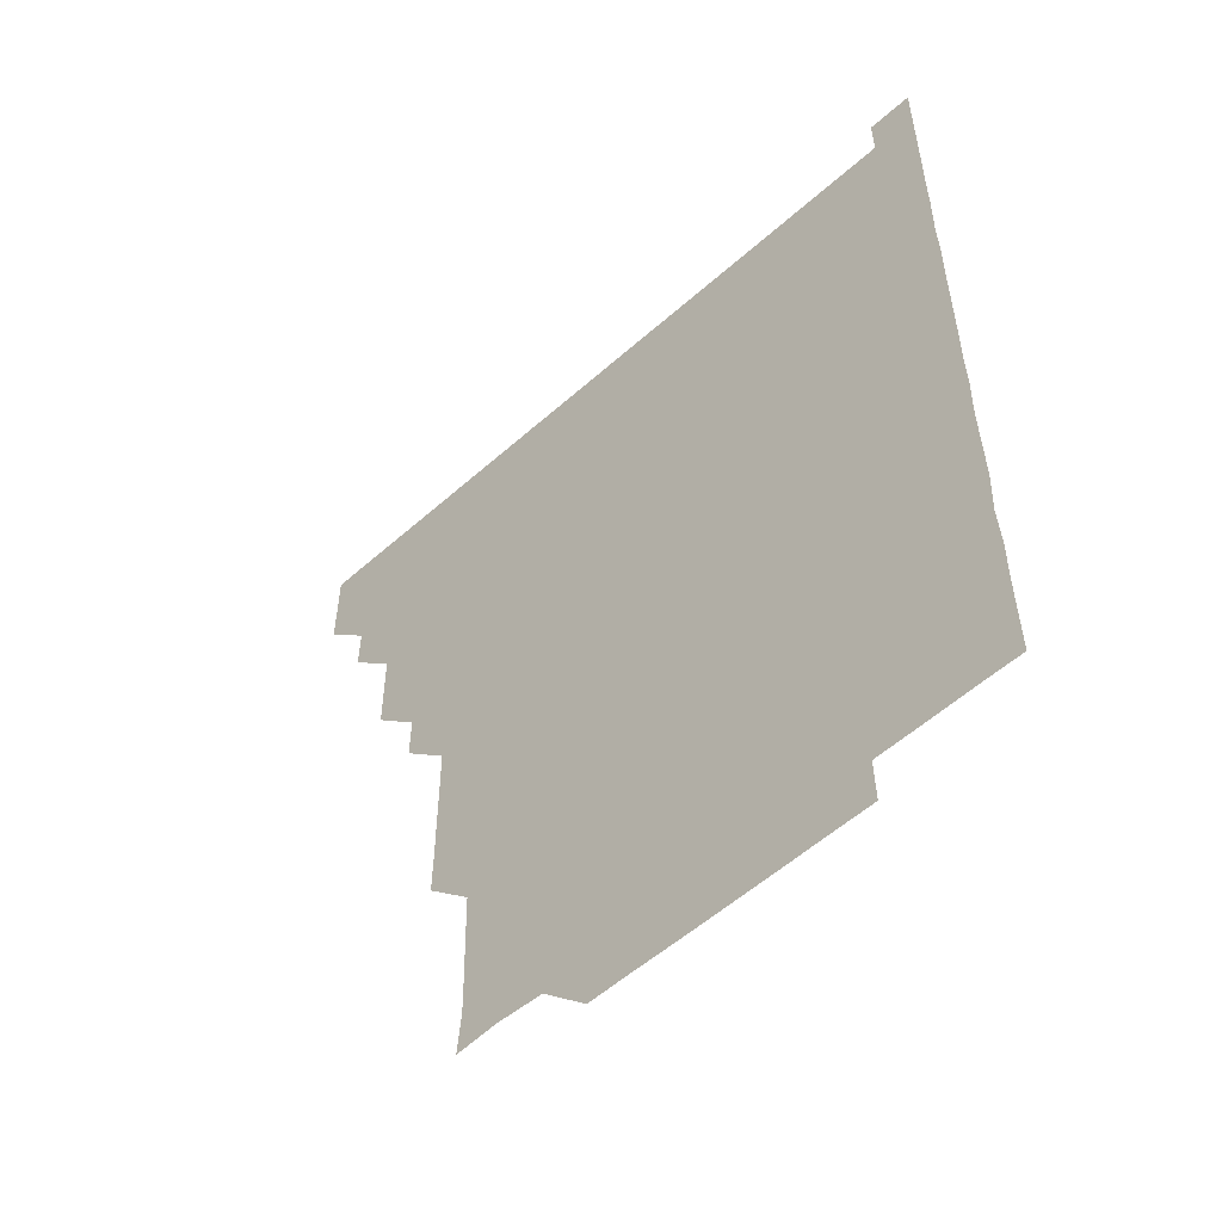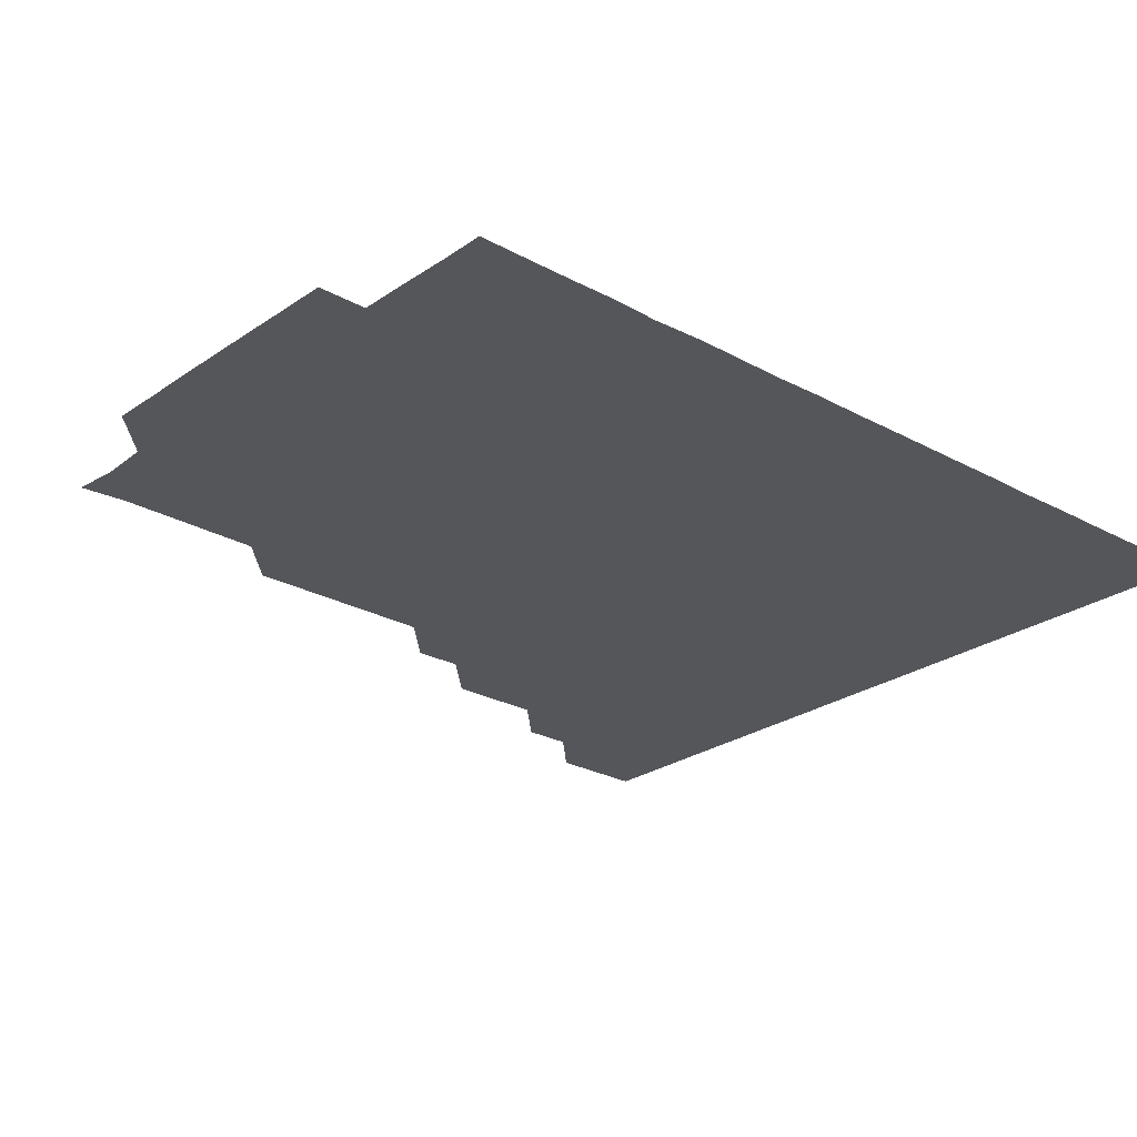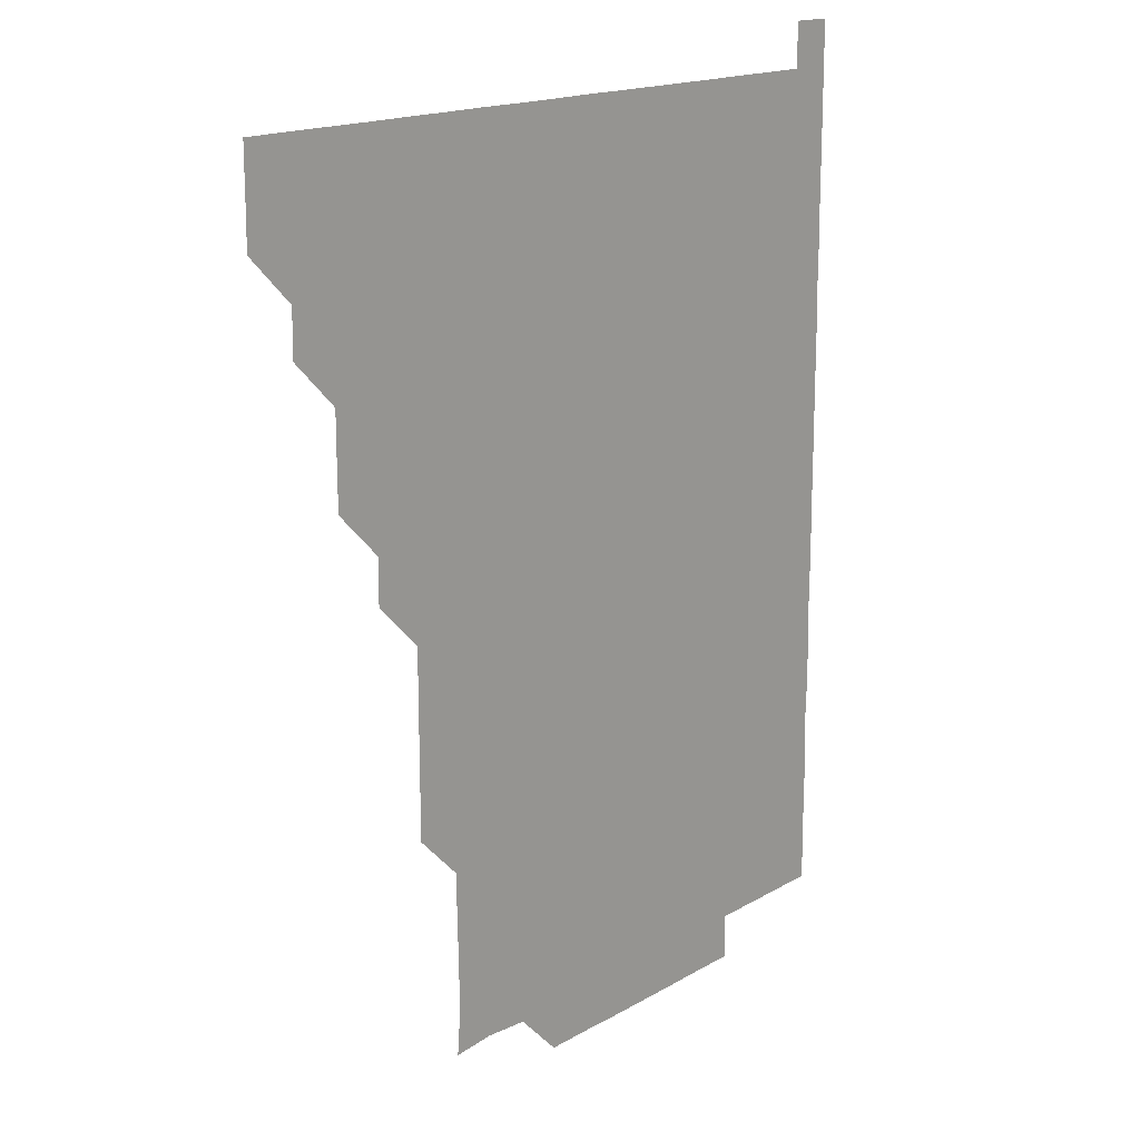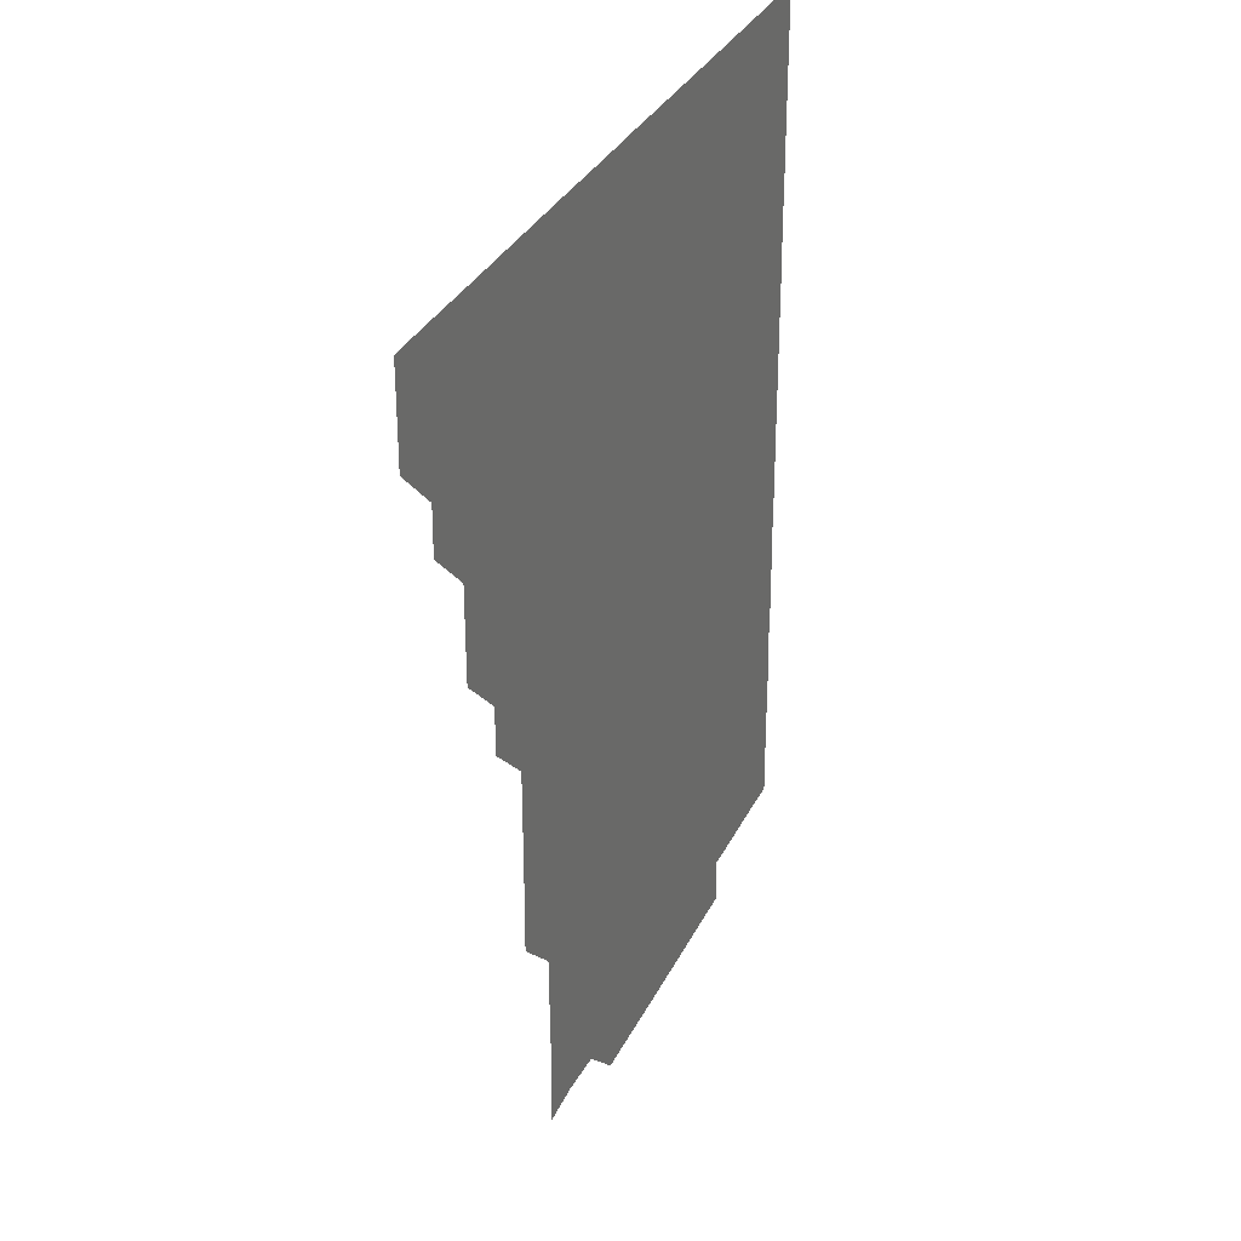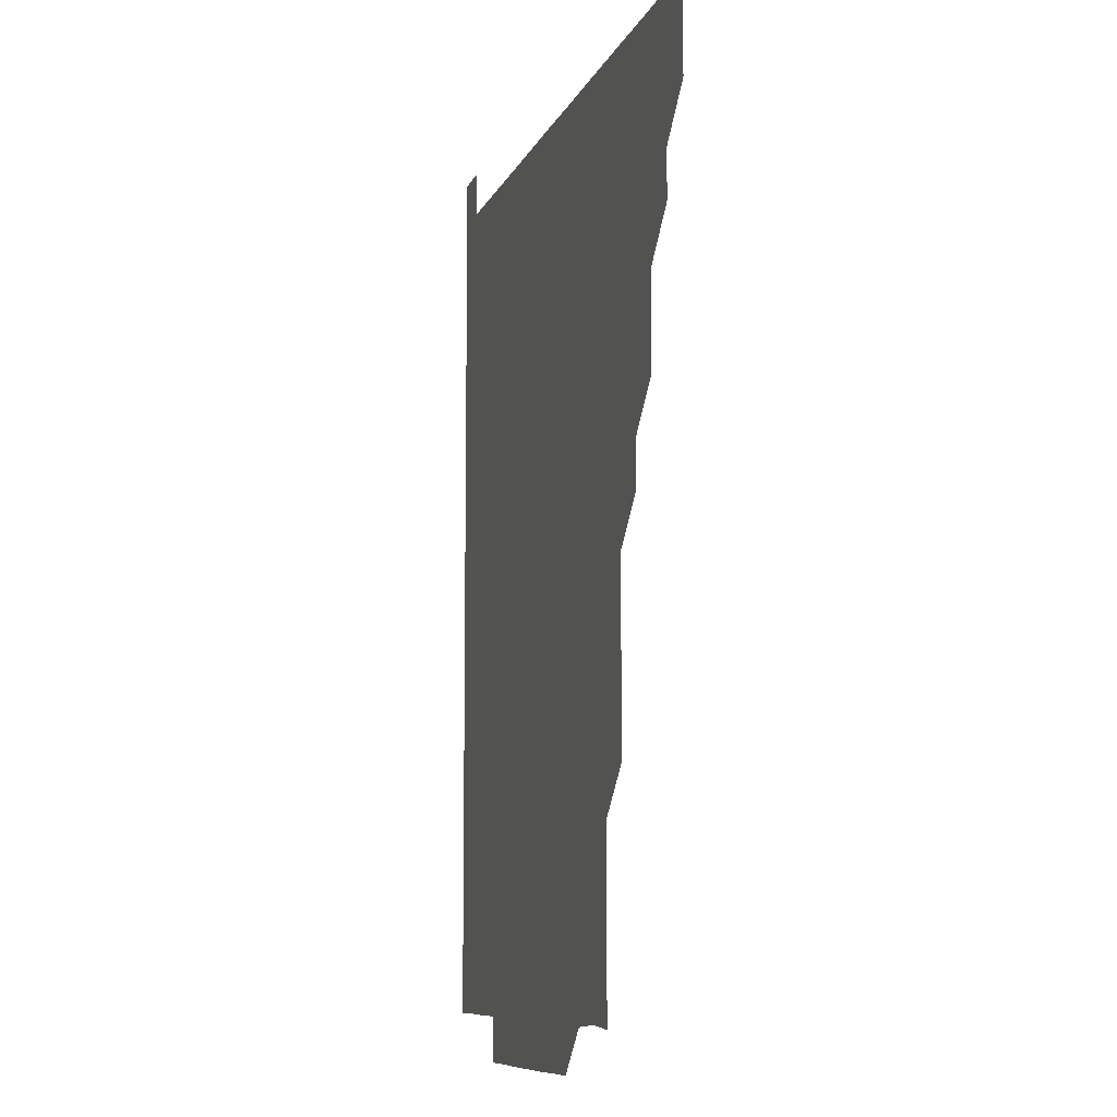
<metadata>
{"format":"obj","ext":"obj","renderer":"f3d","projection":"perspective","resolution":1024,"background":"white","views":[{"elev":-55.5,"azim":43.1,"up":"+Y"},{"elev":-25.1,"azim":48.3,"up":"+Z"},{"elev":16.4,"azim":-49.6,"up":"+Y"},{"elev":32.3,"azim":-67.3,"up":"+Y"},{"elev":-8.7,"azim":-105.3,"up":"+Y"}]}
</metadata>
<code>
v 436 406 0
v 436 421 0
v 436 436 0
v 450.9 375.8 0
v 451.1 390.9 0
v 451 406 0
v 451 421 0
v 451 436 0
v 466.1 330.8 0
v 466 345.8 0
v 466 360.9 0
v 466.1 376.1 0
v 466 391 0
v 466 406 0
v 466 421 0
v 466 436 0
v 481 300.7 0
v 481.1 315.7 0
v 481.1 331.2 0
v 481.1 346.1 0
v 481.1 361.1 0
v 481 376 0
v 481 391 0
v 481 406 0
v 481 421 0
v 481 436 0
v 496 225.5 0
v 496.2 240.5 0
v 496.2 255.6 0
v 496.2 270.6 0
v 496.1 285.8 0
v 496 301.1 0
v 496 316 0
v 495.9 330.9 0
v 496 345.9 0
v 496 361 0
v 496 376 0
v 496 391 0
v 496 406 0
v 496 420.9 0
v 496 436.1 0
v 510.8 150.7 0
v 511.9 164.8 0
v 511.7 180.2 0
v 511.3 195.5 0
v 511 210.7 0
v 511.2 226.1 0
v 511.1 241.1 0
v 511.1 256.1 0
v 511 271.1 0
v 511 286.1 0
v 511.1 301.1 0
v 511.1 316.2 0
v 511.1 331.1 0
v 511 346 0
v 511.1 361.1 0
v 511 376 0
v 511 391 0
v 511 406 0
v 511 420.9 0
v 511 436 0
v 525.1 151.8 0
v 526.1 166 0
v 526.1 181.1 0
v 526 196.1 0
v 525.9 210.9 0
v 526.1 226.2 0
v 526 241 0
v 526 256 0
v 526 271.1 0
v 526 286 0
v 526 301.1 0
v 526 315.9 0
v 526 331.1 0
v 526 346 0
v 526 361 0
v 526.1 376 0
v 526 391 0
v 526 406 0
v 526 421 0
v 526 436.1 0
v 540.7 150.7 0
v 541.1 166.4 0
v 541.2 181.2 0
v 541 196 0
v 541 211.1 0
v 541.1 226.2 0
v 541 241.1 0
v 541.1 256.2 0
v 541 271 0
v 541 286 0
v 541 300.9 0
v 541 316.1 0
v 541 331 0
v 541 346 0
v 541 361 0
v 541 376 0
v 541 391 0
v 541 406 0
v 541 421 0
v 541 436 0
v 555.6 135.9 0
v 556.1 151.2 0
v 556 166 0
v 555.9 181.3 0
v 556.1 196.1 0
v 556.1 211 0
v 556 226 0
v 556 241 0
v 556 256 0
v 556 271.1 0
v 556 286 0
v 556.1 301.1 0
v 556 315.9 0
v 556 331.1 0
v 556 346 0
v 556 361 0
v 556 376 0
v 556 391 0
v 556 406 0
v 556 420.9 0
v 556 436 0
v 570.7 136 0
v 571.1 151.1 0
v 571.1 166.2 0
v 571 181 0
v 571 196 0
v 570.8 211.3 0
v 571.4 226.1 0
v 571 241 0
v 571 256.1 0
v 571 271 0
v 571 286 0
v 571 301.1 0
v 571.1 316.1 0
v 571 331 0
v 571 346 0
v 571 361.1 0
v 571 376 0
v 571 391 0
v 571 406 0
v 571 420.9 0
v 571 436.1 0
v 585.9 135.8 0
v 586 151.2 0
v 586 166.1 0
v 586 181 0
v 586.1 196.2 0
v 585.8 210.8 0
v 585.7 226.6 0
v 586 241.2 0
v 586.1 256 0
v 586 271.1 0
v 586 286 0
v 586 301.1 0
v 586 316.1 0
v 586 331 0
v 586 346 0
v 586 361 0
v 586 376 0
v 586 391 0
v 586 405.9 0
v 586 421 0
v 585.9 436 0
v 601 135.8 0
v 601 151.1 0
v 600.9 166.1 0
v 601 181.1 0
v 601 196.1 0
v 601.2 211 0
v 601 225.6 0
v 601 240.6 0
v 600.9 256.1 0
v 601 271.1 0
v 601 286 0
v 601 301.1 0
v 601 315.9 0
v 601 331.1 0
v 601 346 0
v 601 361 0
v 601 376 0
v 601 391 0
v 601 406 0
v 601 421 0
v 600.9 436 0
v 616 135.8 0
v 615.8 151.2 0
v 616.1 166 0
v 615.9 181.1 0
v 616 196 0
v 616.1 211.2 0
v 616 226.1 0
v 616 241.3 0
v 616 256 0
v 615.9 271.1 0
v 616 286.1 0
v 616 301 0
v 616.1 316.1 0
v 616 331 0
v 616 346 0
v 616 361 0
v 616 376 0
v 616 391 0
v 616 406 0
v 616 421 0
v 615.9 436 0
v 631.2 135.9 0
v 630.9 151 0
v 630.9 166.2 0
v 631.1 181 0
v 630.9 196.1 0
v 631 211.2 0
v 631 226.2 0
v 630.9 241.1 0
v 631.1 256.1 0
v 631 271 0
v 631 286.1 0
v 631 300.9 0
v 630.9 316.3 0
v 631 331 0
v 631 346.1 0
v 631 361 0
v 631 376 0
v 631 391 0
v 631 406 0
v 631 421 0
v 631 436 0
v 646.1 135.8 0
v 645.8 151 0
v 646.1 165.9 0
v 645.9 181.2 0
v 646 196.1 0
v 645.9 211.2 0
v 646 226.1 0
v 646.1 240.8 0
v 645.8 256.3 0
v 646 271 0
v 645.9 286.2 0
v 646.1 300.9 0
v 645.9 316 0
v 646 331 0
v 645.9 346.2 0
v 646 361 0
v 646 376.1 0
v 646 391 0
v 646 406 0
v 646 421 0
v 646 436 0
v 661.3 150.9 0
v 660.9 166.3 0
v 661 181.1 0
v 660.9 196.1 0
v 660.9 211.1 0
v 660.9 226.2 0
v 661 241.2 0
v 661 256 0
v 660.9 271.2 0
v 661 285.9 0
v 660.9 301.2 0
v 660.9 316.1 0
v 661.1 330.9 0
v 661 345.9 0
v 661 361 0
v 660.9 376.1 0
v 661 391 0
v 661 406 0
v 661 421 0
v 661 436 0
v 676.4 151.1 0
v 676 166.1 0
v 675.8 181.3 0
v 675.9 196.3 0
v 675.9 211.1 0
v 675.9 226.4 0
v 675.8 241.2 0
v 675.9 256.1 0
v 676 271.1 0
v 675.8 286.2 0
v 675.8 301.1 0
v 676.1 315.9 0
v 675.9 331.2 0
v 675.8 346.2 0
v 676 361 0
v 676 376 0
v 676 391 0
v 676 406 0
v 676 421 0
v 676 436 0
v 676 451 0
v 691 151 0
v 690.9 165.6 0
v 690.9 180.5 0
v 691.1 195.4 0
v 690.5 210.3 0
v 691.1 225.5 0
v 691 240.4 0
v 690.7 255.5 0
v 691.1 270.6 0
v 690.9 285.5 0
v 691 300.6 0
v 691 315.7 0
v 691 330.7 0
v 691.1 345.6 0
v 690.8 360.8 0
v 691 375.8 0
v 690.9 390.9 0
v 691 406 0
v 691 421 0
v 691 436 0
v 691 451 0
f 5 6 1
f 1 6 2
f 6 7 2
f 2 7 3
f 7 8 3
f 11 12 4
f 4 12 5
f 12 13 5
f 5 13 6
f 13 14 6
f 6 14 7
f 14 15 7
f 7 15 8
f 15 16 8
f 18 19 9
f 9 19 10
f 19 20 10
f 10 20 11
f 20 21 11
f 11 21 12
f 21 22 12
f 12 22 13
f 22 23 13
f 13 23 14
f 23 24 14
f 14 24 15
f 24 25 15
f 15 25 16
f 25 26 16
f 31 32 17
f 17 32 18
f 32 33 18
f 18 33 19
f 33 34 19
f 19 34 20
f 34 35 20
f 20 35 21
f 35 36 21
f 21 36 22
f 36 37 22
f 22 37 23
f 37 38 23
f 23 38 24
f 38 39 24
f 24 39 25
f 39 40 25
f 25 40 26
f 40 41 26
f 46 47 27
f 27 47 28
f 47 48 28
f 28 48 29
f 48 49 29
f 29 49 30
f 49 50 30
f 30 50 31
f 50 51 31
f 31 51 32
f 51 52 32
f 32 52 33
f 52 53 33
f 33 53 34
f 53 54 34
f 34 54 35
f 54 55 35
f 35 55 36
f 55 56 36
f 36 56 37
f 56 57 37
f 37 57 38
f 57 58 38
f 38 58 39
f 58 59 39
f 39 59 40
f 59 60 40
f 40 60 41
f 60 61 41
f 42 62 43
f 62 63 43
f 43 63 44
f 63 64 44
f 44 64 45
f 64 65 45
f 45 65 46
f 65 66 46
f 46 66 47
f 66 67 47
f 47 67 48
f 67 68 48
f 48 68 49
f 68 69 49
f 49 69 50
f 69 70 50
f 50 70 51
f 70 71 51
f 51 71 52
f 71 72 52
f 52 72 53
f 72 73 53
f 53 73 54
f 73 74 54
f 54 74 55
f 74 75 55
f 55 75 56
f 75 76 56
f 56 76 57
f 76 77 57
f 57 77 58
f 77 78 58
f 58 78 59
f 78 79 59
f 59 79 60
f 79 80 60
f 60 80 61
f 80 81 61
f 62 82 63
f 82 83 63
f 63 83 64
f 83 84 64
f 64 84 65
f 84 85 65
f 65 85 66
f 85 86 66
f 66 86 67
f 86 87 67
f 67 87 68
f 87 88 68
f 68 88 69
f 88 89 69
f 69 89 70
f 89 90 70
f 70 90 71
f 90 91 71
f 71 91 72
f 91 92 72
f 72 92 73
f 92 93 73
f 73 93 74
f 93 94 74
f 74 94 75
f 94 95 75
f 75 95 76
f 95 96 76
f 76 96 77
f 96 97 77
f 77 97 78
f 97 98 78
f 78 98 79
f 98 99 79
f 79 99 80
f 99 100 80
f 80 100 81
f 100 101 81
f 102 103 82
f 82 103 83
f 103 104 83
f 83 104 84
f 104 105 84
f 84 105 85
f 105 106 85
f 85 106 86
f 106 107 86
f 86 107 87
f 107 108 87
f 87 108 88
f 108 109 88
f 88 109 89
f 109 110 89
f 89 110 90
f 110 111 90
f 90 111 91
f 111 112 91
f 91 112 92
f 112 113 92
f 92 113 93
f 113 114 93
f 93 114 94
f 114 115 94
f 94 115 95
f 115 116 95
f 95 116 96
f 116 117 96
f 96 117 97
f 117 118 97
f 97 118 98
f 118 119 98
f 98 119 99
f 119 120 99
f 99 120 100
f 120 121 100
f 100 121 101
f 121 122 101
f 102 123 103
f 123 124 103
f 103 124 104
f 124 125 104
f 104 125 105
f 125 126 105
f 105 126 106
f 126 127 106
f 106 127 107
f 127 128 107
f 107 128 108
f 128 129 108
f 108 129 109
f 129 130 109
f 109 130 110
f 130 131 110
f 110 131 111
f 131 132 111
f 111 132 112
f 132 133 112
f 112 133 113
f 133 134 113
f 113 134 114
f 134 135 114
f 114 135 115
f 135 136 115
f 115 136 116
f 136 137 116
f 116 137 117
f 137 138 117
f 117 138 118
f 138 139 118
f 118 139 119
f 139 140 119
f 119 140 120
f 140 141 120
f 120 141 121
f 141 142 121
f 121 142 122
f 142 143 122
f 123 144 124
f 144 145 124
f 124 145 125
f 145 146 125
f 125 146 126
f 146 147 126
f 126 147 127
f 147 148 127
f 127 148 128
f 148 149 128
f 128 149 129
f 149 150 129
f 129 150 130
f 150 151 130
f 130 151 131
f 151 152 131
f 131 152 132
f 152 153 132
f 132 153 133
f 153 154 133
f 133 154 134
f 154 155 134
f 134 155 135
f 155 156 135
f 135 156 136
f 156 157 136
f 136 157 137
f 157 158 137
f 137 158 138
f 158 159 138
f 138 159 139
f 159 160 139
f 139 160 140
f 160 161 140
f 140 161 141
f 161 162 141
f 141 162 142
f 162 163 142
f 142 163 143
f 163 164 143
f 144 165 145
f 165 166 145
f 145 166 146
f 166 167 146
f 146 167 147
f 167 168 147
f 147 168 148
f 168 169 148
f 148 169 149
f 169 170 149
f 149 170 150
f 170 171 150
f 150 171 151
f 171 172 151
f 151 172 152
f 172 173 152
f 152 173 153
f 173 174 153
f 153 174 154
f 174 175 154
f 154 175 155
f 175 176 155
f 155 176 156
f 176 177 156
f 156 177 157
f 177 178 157
f 157 178 158
f 178 179 158
f 158 179 159
f 179 180 159
f 159 180 160
f 180 181 160
f 160 181 161
f 181 182 161
f 161 182 162
f 182 183 162
f 162 183 163
f 183 184 163
f 163 184 164
f 184 185 164
f 165 186 166
f 186 187 166
f 166 187 167
f 187 188 167
f 167 188 168
f 188 189 168
f 168 189 169
f 189 190 169
f 169 190 170
f 190 191 170
f 170 191 171
f 191 192 171
f 171 192 172
f 192 193 172
f 172 193 173
f 193 194 173
f 173 194 174
f 194 195 174
f 174 195 175
f 195 196 175
f 175 196 176
f 196 197 176
f 176 197 177
f 197 198 177
f 177 198 178
f 198 199 178
f 178 199 179
f 199 200 179
f 179 200 180
f 200 201 180
f 180 201 181
f 201 202 181
f 181 202 182
f 202 203 182
f 182 203 183
f 203 204 183
f 183 204 184
f 204 205 184
f 184 205 185
f 205 206 185
f 186 207 187
f 207 208 187
f 187 208 188
f 208 209 188
f 188 209 189
f 209 210 189
f 189 210 190
f 210 211 190
f 190 211 191
f 211 212 191
f 191 212 192
f 212 213 192
f 192 213 193
f 213 214 193
f 193 214 194
f 214 215 194
f 194 215 195
f 215 216 195
f 195 216 196
f 216 217 196
f 196 217 197
f 217 218 197
f 197 218 198
f 218 219 198
f 198 219 199
f 219 220 199
f 199 220 200
f 220 221 200
f 200 221 201
f 221 222 201
f 201 222 202
f 222 223 202
f 202 223 203
f 223 224 203
f 203 224 204
f 224 225 204
f 204 225 205
f 225 226 205
f 205 226 206
f 226 227 206
f 207 228 208
f 228 229 208
f 208 229 209
f 229 230 209
f 209 230 210
f 230 231 210
f 210 231 211
f 231 232 211
f 211 232 212
f 232 233 212
f 212 233 213
f 233 234 213
f 213 234 214
f 234 235 214
f 214 235 215
f 235 236 215
f 215 236 216
f 236 237 216
f 216 237 217
f 237 238 217
f 217 238 218
f 238 239 218
f 218 239 219
f 239 240 219
f 219 240 220
f 240 241 220
f 220 241 221
f 241 242 221
f 221 242 222
f 242 243 222
f 222 243 223
f 243 244 223
f 223 244 224
f 244 245 224
f 224 245 225
f 245 246 225
f 225 246 226
f 246 247 226
f 226 247 227
f 247 248 227
f 229 249 230
f 249 250 230
f 230 250 231
f 250 251 231
f 231 251 232
f 251 252 232
f 232 252 233
f 252 253 233
f 233 253 234
f 253 254 234
f 234 254 235
f 254 255 235
f 235 255 236
f 255 256 236
f 236 256 237
f 256 257 237
f 237 257 238
f 257 258 238
f 238 258 239
f 258 259 239
f 239 259 240
f 259 260 240
f 240 260 241
f 260 261 241
f 241 261 242
f 261 262 242
f 242 262 243
f 262 263 243
f 243 263 244
f 263 264 244
f 244 264 245
f 264 265 245
f 245 265 246
f 265 266 246
f 246 266 247
f 266 267 247
f 247 267 248
f 267 268 248
f 249 269 250
f 269 270 250
f 250 270 251
f 270 271 251
f 251 271 252
f 271 272 252
f 252 272 253
f 272 273 253
f 253 273 254
f 273 274 254
f 254 274 255
f 274 275 255
f 255 275 256
f 275 276 256
f 256 276 257
f 276 277 257
f 257 277 258
f 277 278 258
f 258 278 259
f 278 279 259
f 259 279 260
f 279 280 260
f 260 280 261
f 280 281 261
f 261 281 262
f 281 282 262
f 262 282 263
f 282 283 263
f 263 283 264
f 283 284 264
f 264 284 265
f 284 285 265
f 265 285 266
f 285 286 266
f 266 286 267
f 286 287 267
f 267 287 268
f 287 288 268
f 269 290 270
f 290 291 270
f 270 291 271
f 291 292 271
f 271 292 272
f 292 293 272
f 272 293 273
f 293 294 273
f 273 294 274
f 294 295 274
f 274 295 275
f 295 296 275
f 275 296 276
f 296 297 276
f 276 297 277
f 297 298 277
f 277 298 278
f 298 299 278
f 278 299 279
f 299 300 279
f 279 300 280
f 300 301 280
f 280 301 281
f 301 302 281
f 281 302 282
f 302 303 282
f 282 303 283
f 303 304 283
f 283 304 284
f 304 305 284
f 284 305 285
f 305 306 285
f 285 306 286
f 306 307 286
f 286 307 287
f 307 308 287
f 287 308 288
f 308 309 288
f 288 309 289
f 309 310 289

</code>
